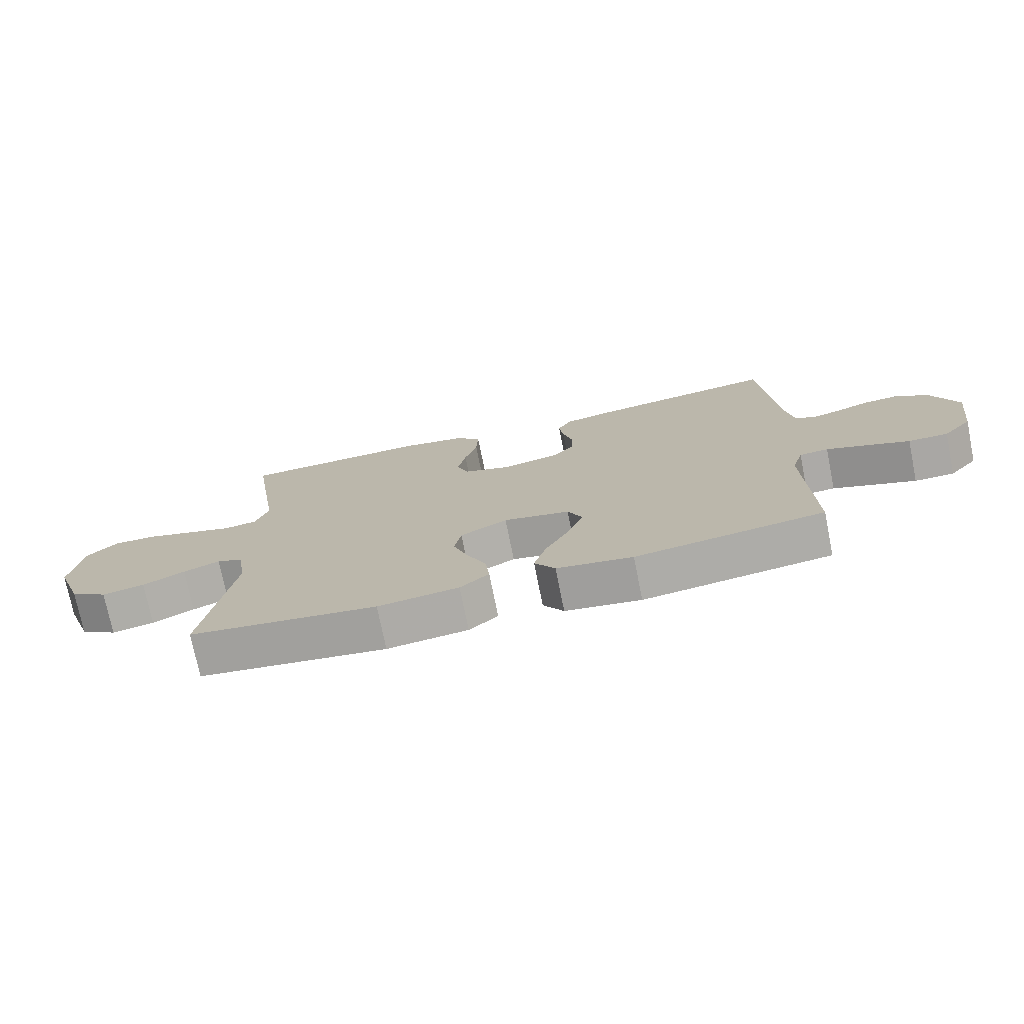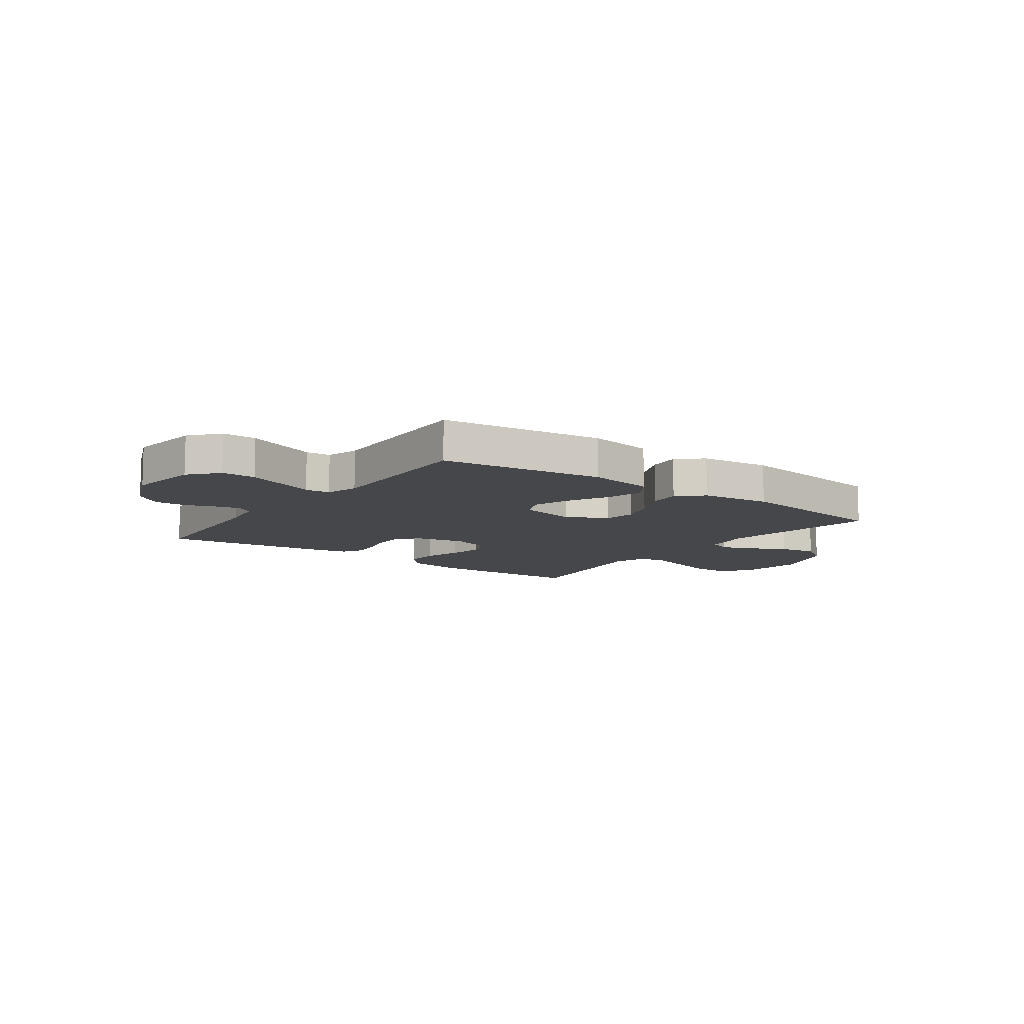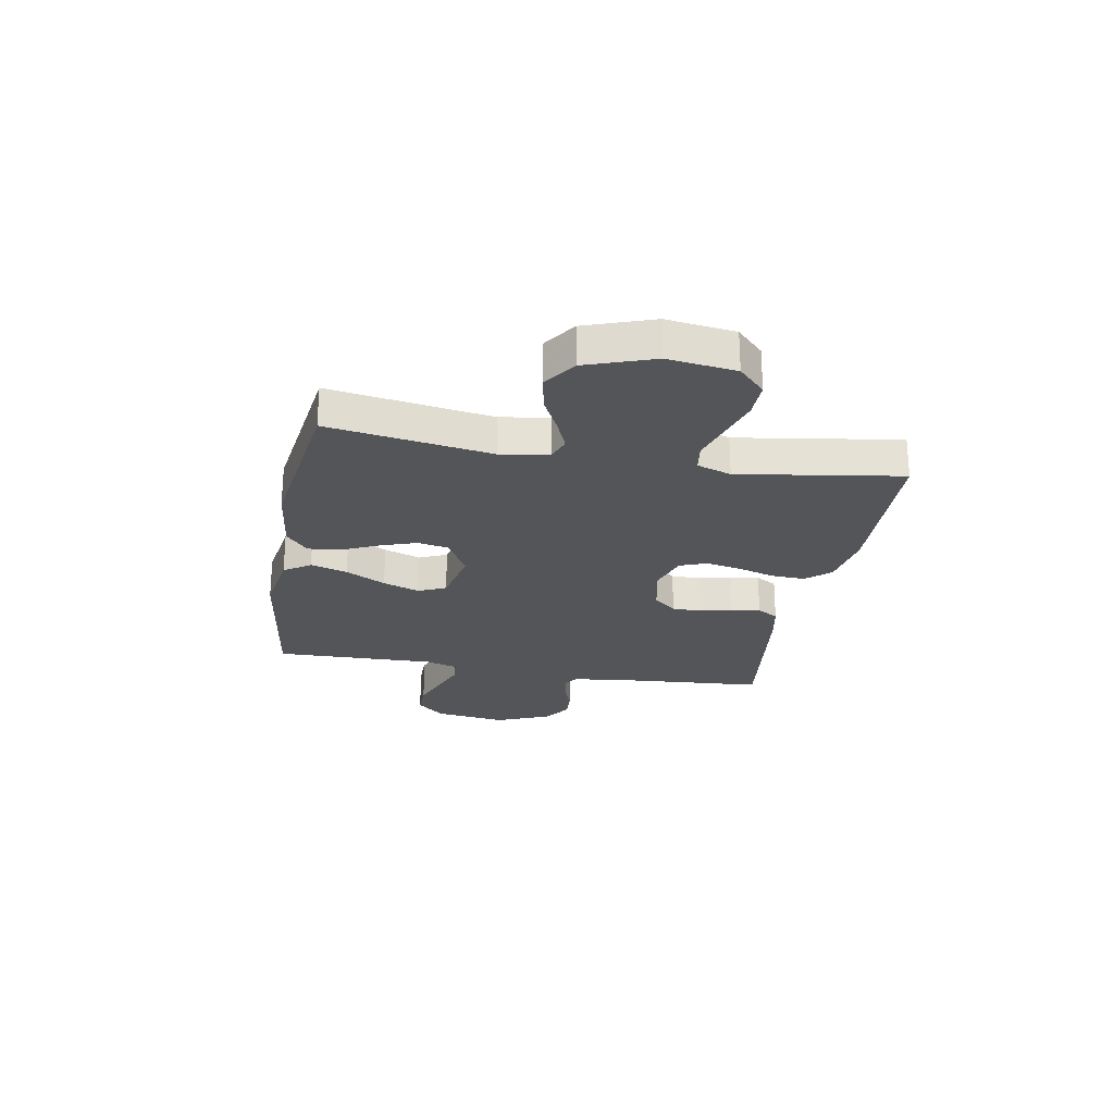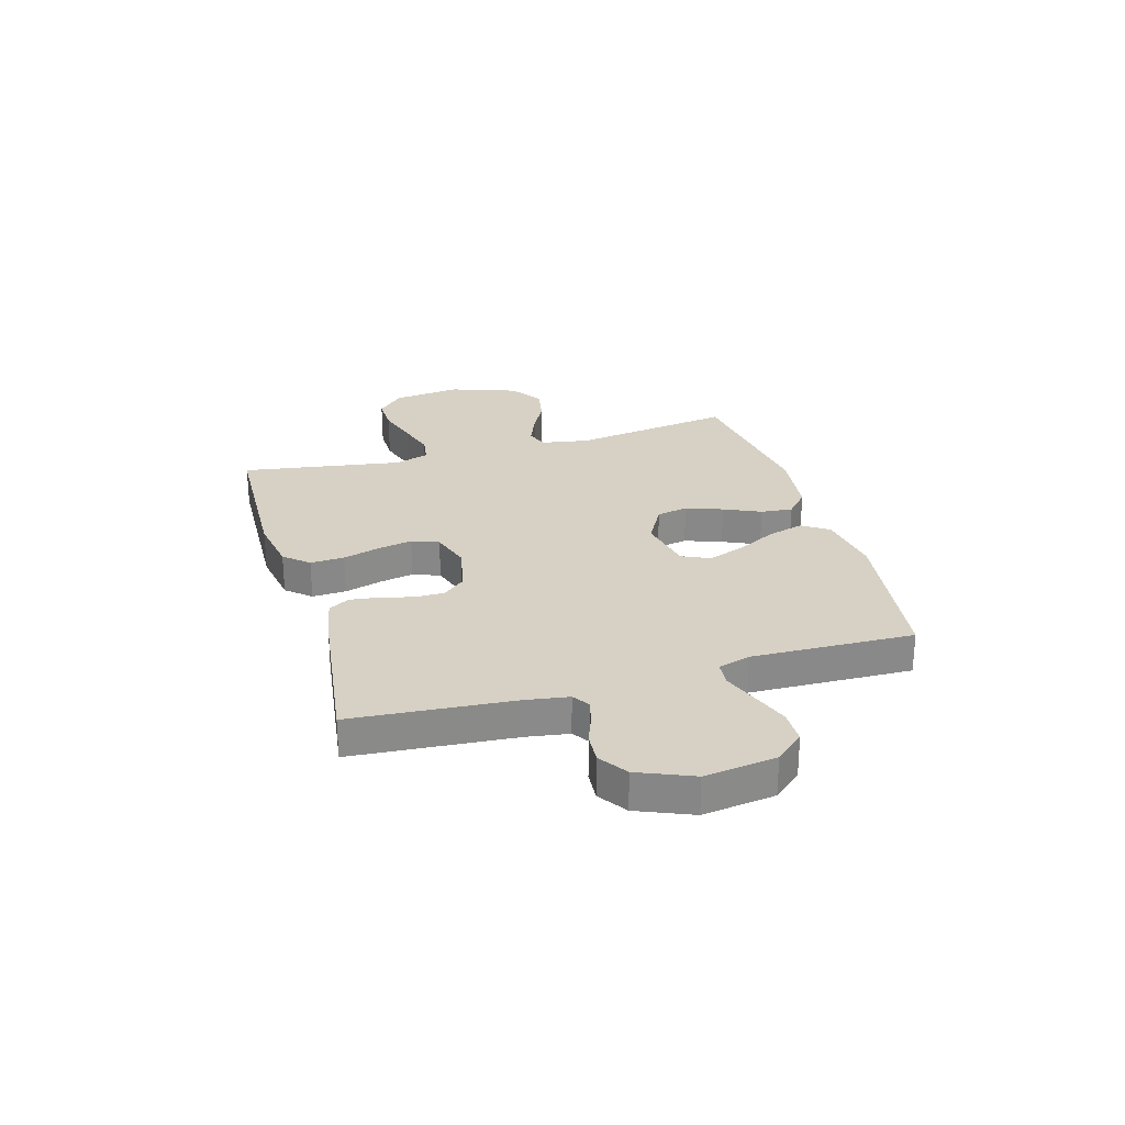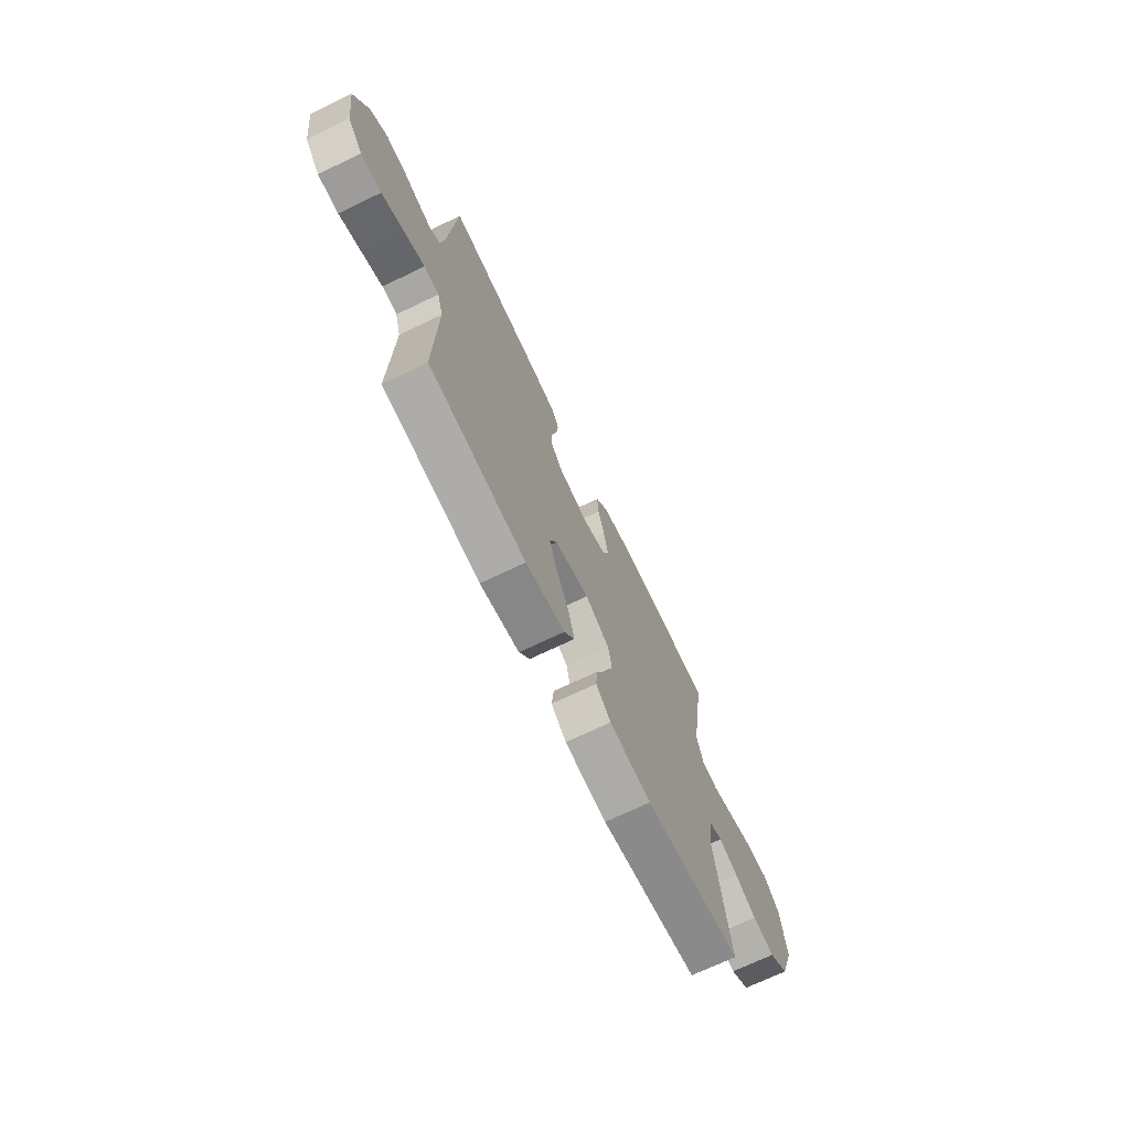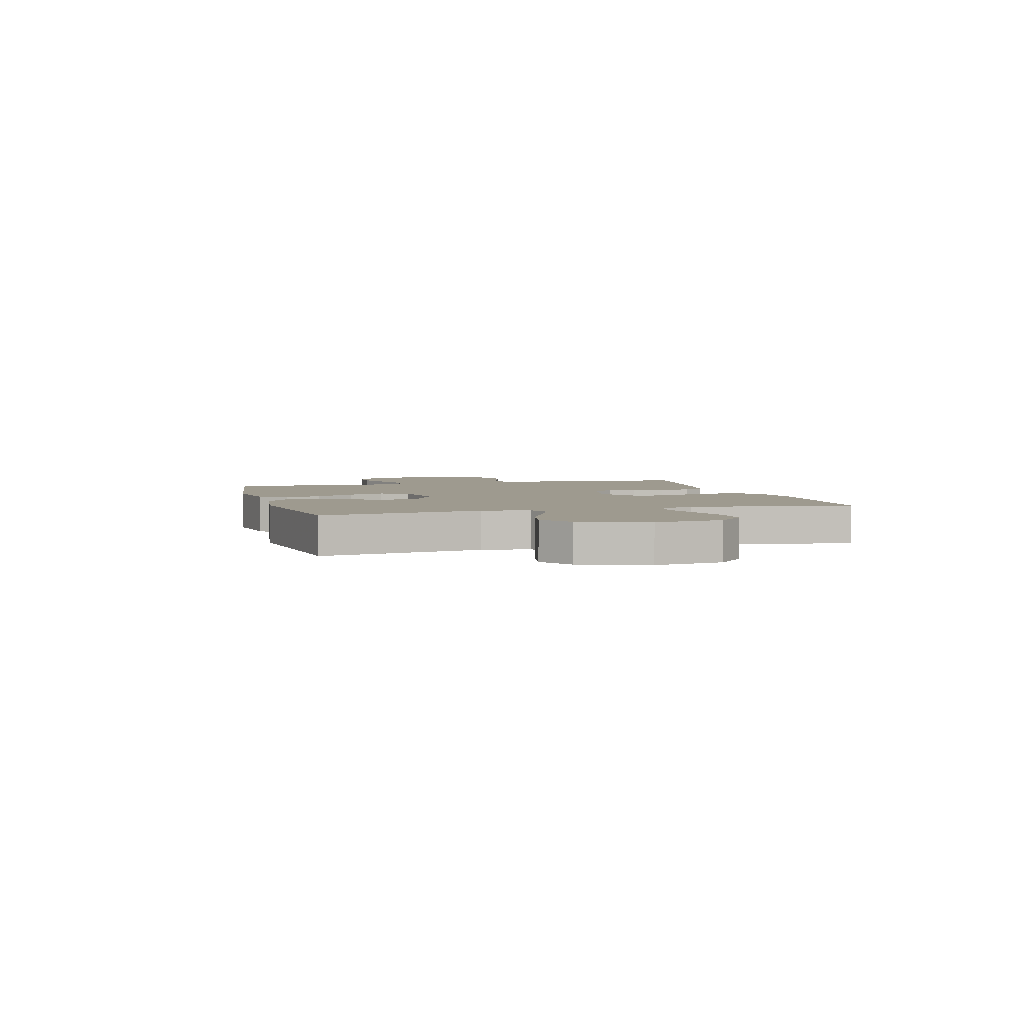
<metadata>
{"format":"obj","ext":"obj","renderer":"f3d","projection":"perspective","resolution":1024,"background":"white","views":[{"elev":-74.7,"azim":11.4,"up":"+Z"},{"elev":-10.2,"azim":143.9,"up":"+Y"},{"elev":-24.7,"azim":-100.3,"up":"+Y"},{"elev":26.9,"azim":73.9,"up":"+Y"},{"elev":-70.3,"azim":115.7,"up":"+Z"},{"elev":3.8,"azim":-105.5,"up":"+Y"}]}
</metadata>
<code>
v -0.5 0.07 -0.5
v -0.454 0.07 -0.2
v -0.469 0.07 -0.111
v -0.51 0.07 -0.095
v -0.568 0.07 -0.119
v -0.635 0.07 -0.153
v -0.703 0.07 -0.166
v -0.763 0.07 -0.125
v -0.807 0.07 0
v -0.791 0.07 0.126
v -0.742 0.07 0.175
v -0.673 0.07 0.174
v -0.596 0.07 0.15
v -0.526 0.07 0.129
v -0.474 0.07 0.137
v -0.453 0.07 0.2
v -0.5 0.07 0.5
v -0.2 0.07 0.51
v -0.096 0.07 0.492
v -0.057 0.07 0.447
v -0.06 0.07 0.384
v -0.08 0.07 0.316
v -0.093 0.07 0.251
v -0.074 0.07 0.201
v 0 0.07 0.177
v 0.092 0.07 0.196
v 0.127 0.07 0.238
v 0.127 0.07 0.293
v 0.112 0.07 0.352
v 0.105 0.07 0.406
v 0.127 0.07 0.445
v 0.2 0.07 0.46
v 0.5 0.07 0.5
v 0.523 0.07 0.2
v 0.535 0.07 0.122
v 0.566 0.07 0.101
v 0.612 0.07 0.113
v 0.665 0.07 0.133
v 0.721 0.07 0.137
v 0.773 0.07 0.101
v 0.815 0.07 0
v 0.797 0.07 -0.133
v 0.751 0.07 -0.186
v 0.688 0.07 -0.186
v 0.619 0.07 -0.16
v 0.556 0.07 -0.136
v 0.51 0.07 -0.14
v 0.492 0.07 -0.2
v 0.5 0.07 -0.5
v 0.2 0.07 -0.541
v 0.079 0.07 -0.522
v 0.046 0.07 -0.473
v 0.066 0.07 -0.405
v 0.105 0.07 -0.331
v 0.129 0.07 -0.263
v 0.106 0.07 -0.212
v 0 0.07 -0.19
v -0.075 0.07 -0.231
v -0.086 0.07 -0.289
v -0.062 0.07 -0.357
v -0.031 0.07 -0.425
v -0.025 0.07 -0.484
v -0.071 0.07 -0.525
v -0.2 0.07 -0.541
v -0.5 0 -0.5
v -0.454 0 -0.2
v -0.469 0 -0.111
v -0.51 0 -0.095
v -0.568 0 -0.119
v -0.635 0 -0.153
v -0.703 0 -0.166
v -0.763 0 -0.125
v -0.807 0 0
v -0.791 0 0.126
v -0.742 0 0.175
v -0.673 0 0.174
v -0.596 0 0.15
v -0.526 0 0.129
v -0.474 0 0.137
v -0.453 0 0.2
v -0.5 0 0.5
v -0.2 0 0.51
v -0.096 0 0.492
v -0.057 0 0.447
v -0.06 0 0.384
v -0.08 0 0.316
v -0.093 0 0.251
v -0.074 0 0.201
v 0 0 0.177
v 0.092 0 0.196
v 0.127 0 0.238
v 0.127 0 0.293
v 0.112 0 0.352
v 0.105 0 0.406
v 0.127 0 0.445
v 0.2 0 0.46
v 0.5 0 0.5
v 0.523 0 0.2
v 0.535 0 0.122
v 0.566 0 0.101
v 0.612 0 0.113
v 0.665 0 0.133
v 0.721 0 0.137
v 0.773 0 0.101
v 0.815 0 0
v 0.797 0 -0.133
v 0.751 0 -0.186
v 0.688 0 -0.186
v 0.619 0 -0.16
v 0.556 0 -0.136
v 0.51 0 -0.14
v 0.492 0 -0.2
v 0.5 0 -0.5
v 0.2 0 -0.541
v 0.079 0 -0.522
v 0.046 0 -0.473
v 0.066 0 -0.405
v 0.105 0 -0.331
v 0.129 0 -0.263
v 0.106 0 -0.212
v 0 0 -0.19
v -0.075 0 -0.231
v -0.086 0 -0.289
v -0.062 0 -0.357
v -0.031 0 -0.425
v -0.025 0 -0.484
v -0.071 0 -0.525
v -0.2 0 -0.541
f 64 1 2
f 63 64 2
f 62 63 2
f 61 62 2
f 60 61 2
f 59 60 2 3
f 58 59 3
f 57 58 3 4
f 52 53 54
f 51 52 54
f 50 51 54
f 49 50 54
f 48 49 54
f 47 48 54 55
f 44 45 46
f 43 44 46
f 42 43 46
f 41 42 46
f 40 41 46
f 39 40 46
f 38 39 46
f 37 38 46
f 36 37 46 47
f 47 55 56
f 36 47 56
f 35 36 56
f 32 33 34
f 31 32 34
f 30 31 34
f 29 30 34
f 28 29 34
f 27 28 34 35
f 20 21 22
f 19 20 22
f 18 19 22
f 17 18 22
f 16 17 22
f 15 16 22 23
f 11 12 13
f 10 11 13
f 9 10 13
f 8 9 13
f 7 8 13
f 6 7 13
f 5 6 13
f 4 5 13 14
f 57 4 14 15
f 35 56 57
f 27 35 57
f 26 27 57
f 25 26 57
f 24 25 57 15
f 15 23 24
f 66 65 128
f 66 128 127
f 66 127 126
f 66 126 125
f 66 125 124
f 67 66 124 123
f 67 123 122
f 68 67 122 121
f 118 117 116
f 118 116 115
f 118 115 114
f 118 114 113
f 118 113 112
f 119 118 112 111
f 110 109 108
f 110 108 107
f 110 107 106
f 110 106 105
f 110 105 104
f 110 104 103
f 110 103 102
f 110 102 101
f 111 110 101 100
f 120 119 111
f 120 111 100
f 120 100 99
f 98 97 96
f 98 96 95
f 98 95 94
f 98 94 93
f 98 93 92
f 99 98 92 91
f 86 85 84
f 86 84 83
f 86 83 82
f 86 82 81
f 86 81 80
f 87 86 80 79
f 77 76 75
f 77 75 74
f 77 74 73
f 77 73 72
f 77 72 71
f 77 71 70
f 77 70 69
f 78 77 69 68
f 79 78 68 121
f 121 120 99
f 121 99 91
f 121 91 90
f 121 90 89
f 79 121 89 88
f 88 87 79
f 1 65 66 2
f 2 66 67 3
f 3 67 68 4
f 4 68 69 5
f 5 69 70 6
f 6 70 71 7
f 7 71 72 8
f 8 72 73 9
f 9 73 74 10
f 10 74 75 11
f 11 75 76 12
f 12 76 77 13
f 13 77 78 14
f 14 78 79 15
f 15 79 80 16
f 16 80 81 17
f 17 81 82 18
f 18 82 83 19
f 19 83 84 20
f 20 84 85 21
f 21 85 86 22
f 22 86 87 23
f 23 87 88 24
f 24 88 89 25
f 25 89 90 26
f 26 90 91 27
f 27 91 92 28
f 28 92 93 29
f 29 93 94 30
f 30 94 95 31
f 31 95 96 32
f 32 96 97 33
f 33 97 98 34
f 34 98 99 35
f 35 99 100 36
f 36 100 101 37
f 37 101 102 38
f 38 102 103 39
f 39 103 104 40
f 40 104 105 41
f 41 105 106 42
f 42 106 107 43
f 43 107 108 44
f 44 108 109 45
f 45 109 110 46
f 46 110 111 47
f 47 111 112 48
f 48 112 113 49
f 49 113 114 50
f 50 114 115 51
f 51 115 116 52
f 52 116 117 53
f 53 117 118 54
f 54 118 119 55
f 55 119 120 56
f 56 120 121 57
f 57 121 122 58
f 58 122 123 59
f 59 123 124 60
f 60 124 125 61
f 61 125 126 62
f 62 126 127 63
f 63 127 128 64
f 64 128 65 1

</code>
